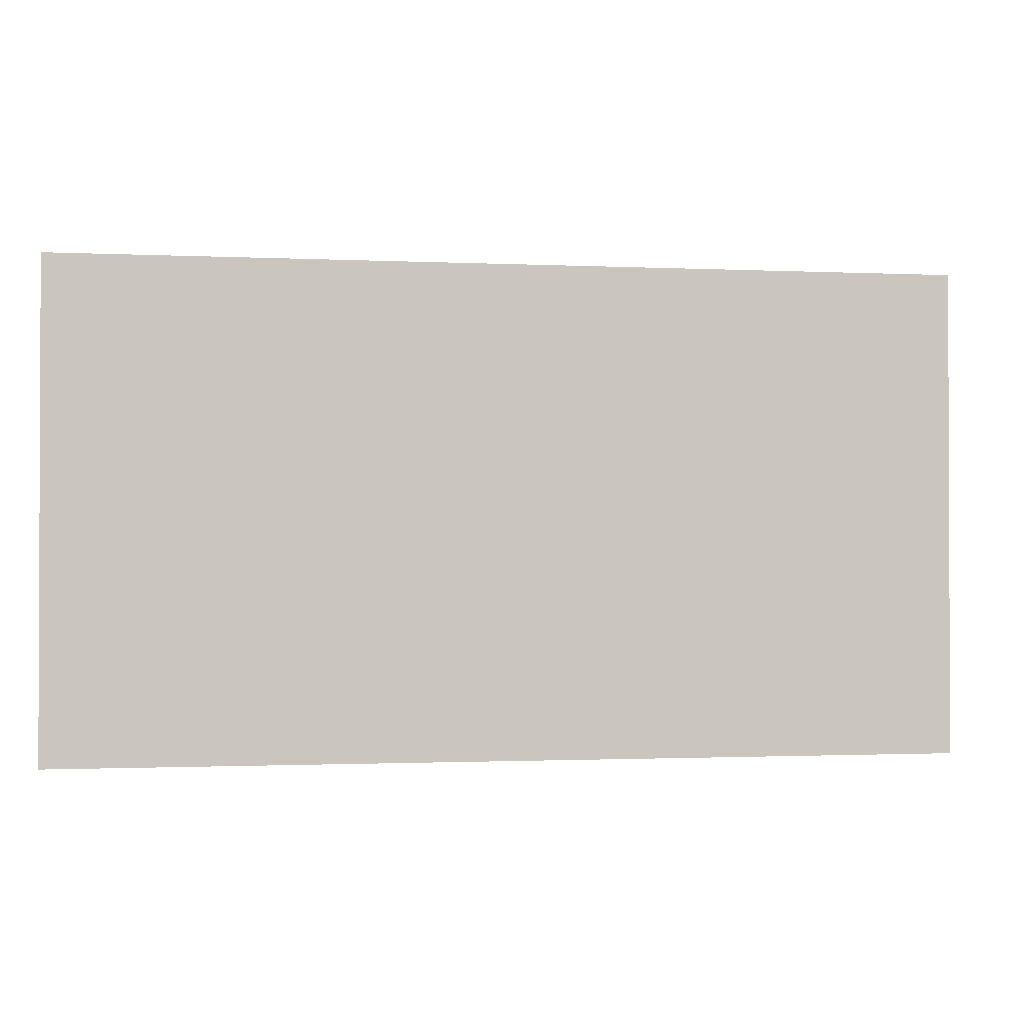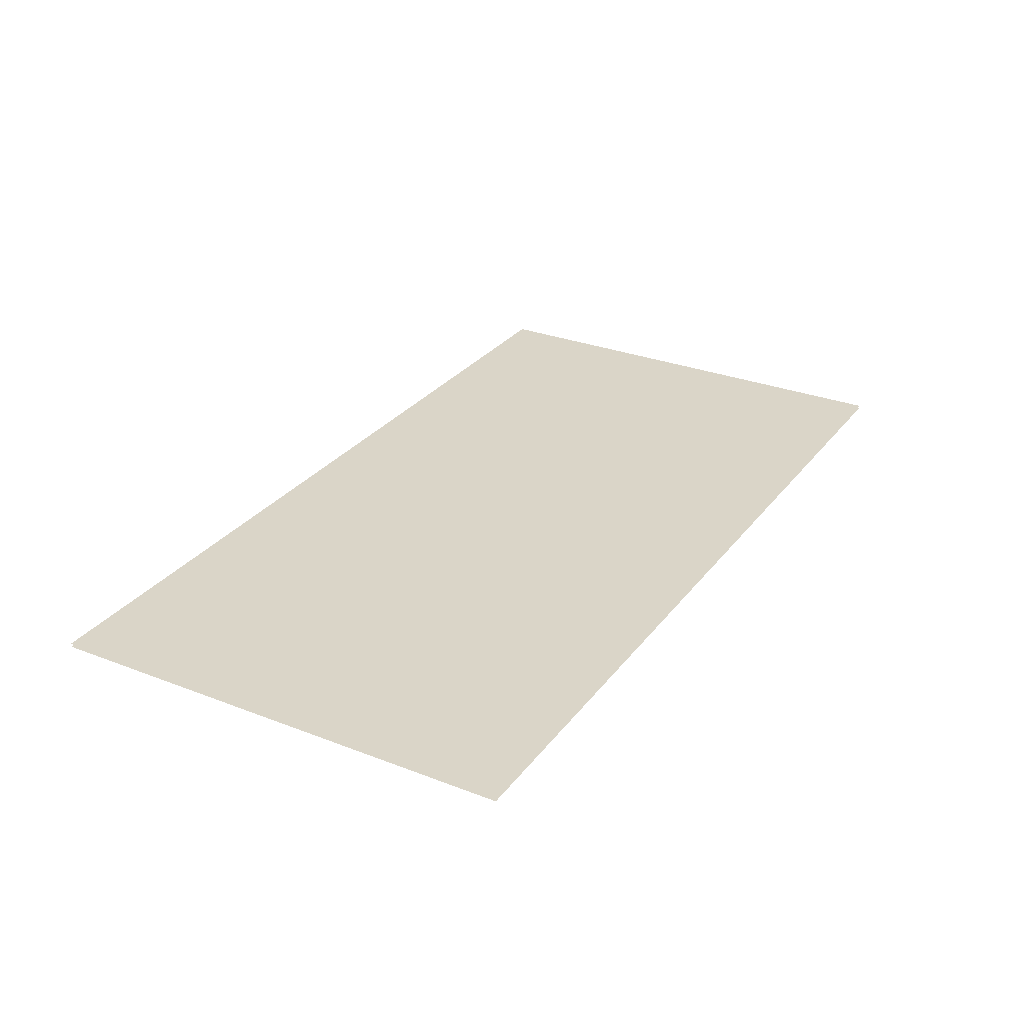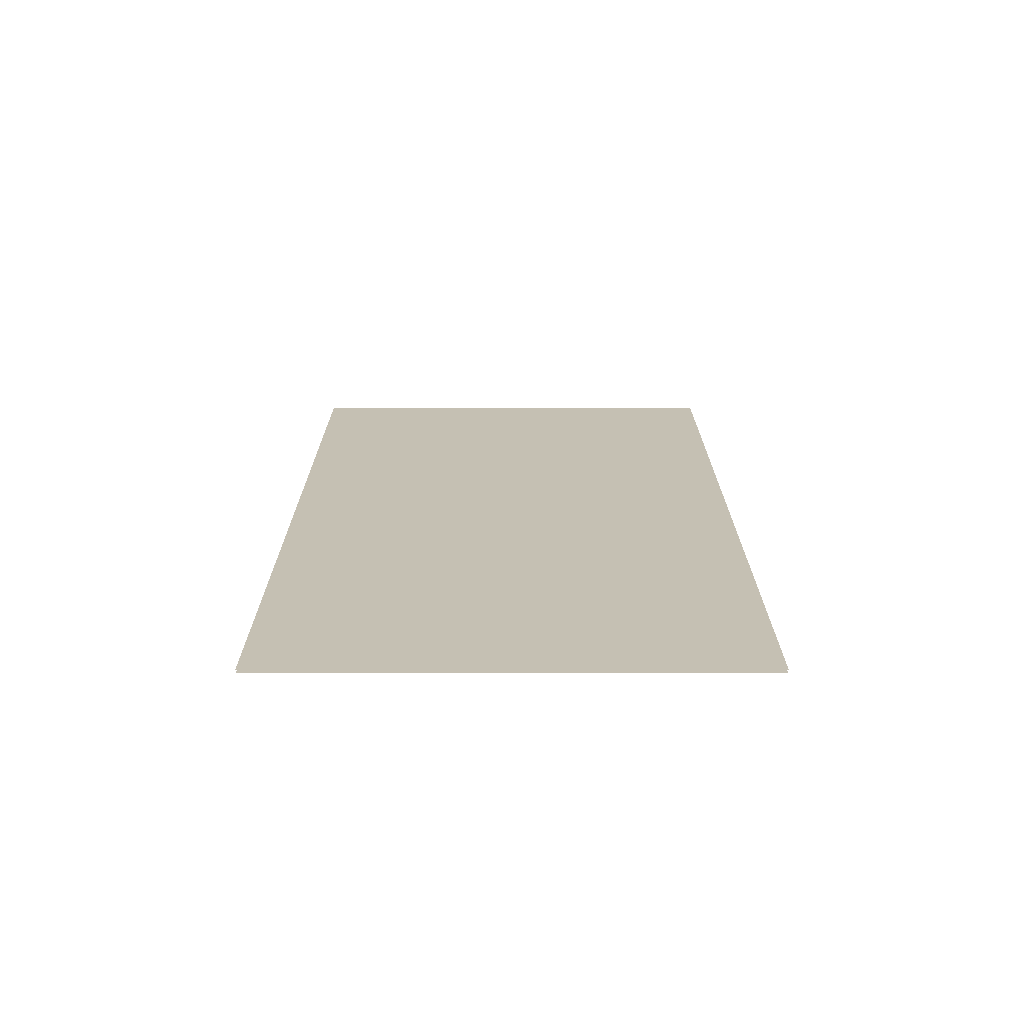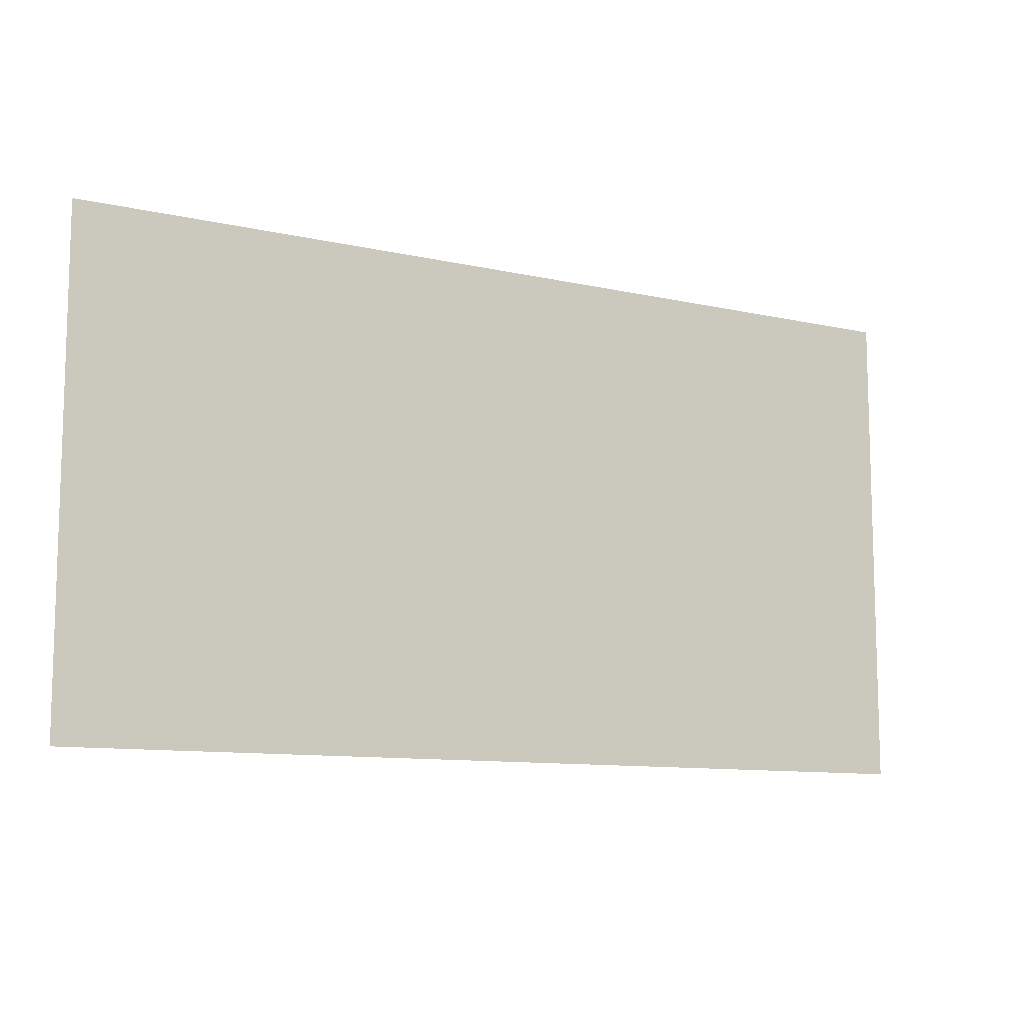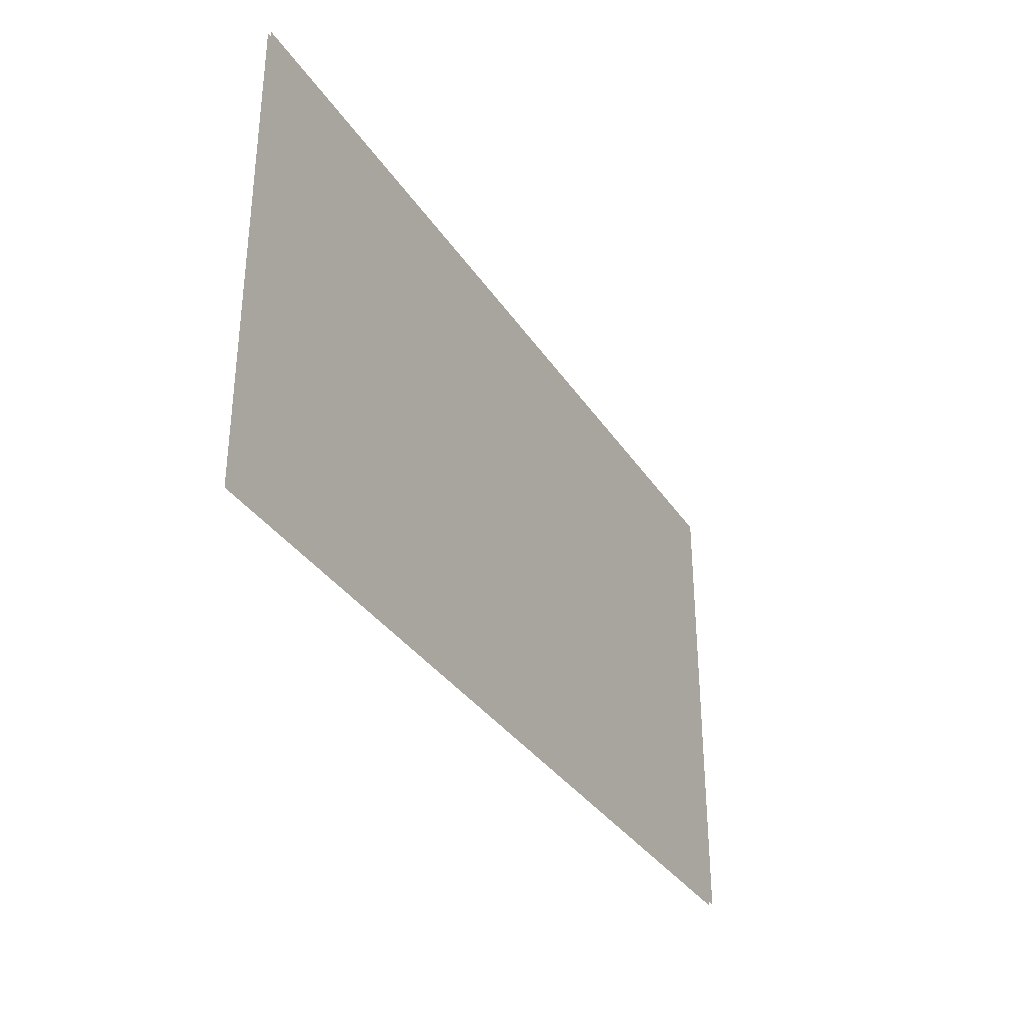
<metadata>
{"format":"obj","ext":"obj","renderer":"f3d","projection":"perspective","resolution":1024,"background":"white","views":[{"elev":-1.2,"azim":170.0,"up":"+Y"},{"elev":29.2,"azim":119.9,"up":"+Z"},{"elev":18.1,"azim":-90.0,"up":"+Z"},{"elev":-10.4,"azim":150.3,"up":"+Y"},{"elev":-33.8,"azim":118.3,"up":"+Y"}]}
</metadata>
<code>
v 73.29 47.99 2.365
v 2.151 47.99 2.365
v 73.29 9.646 2.365
v 2.151 9.646 2.365
v 73.29 9.646 2.08
v 2.151 9.646 2.08
v 73.29 47.99 2.08
v 2.151 47.99 2.08
f 1 2 4 3
f 5 6 8 7

</code>
